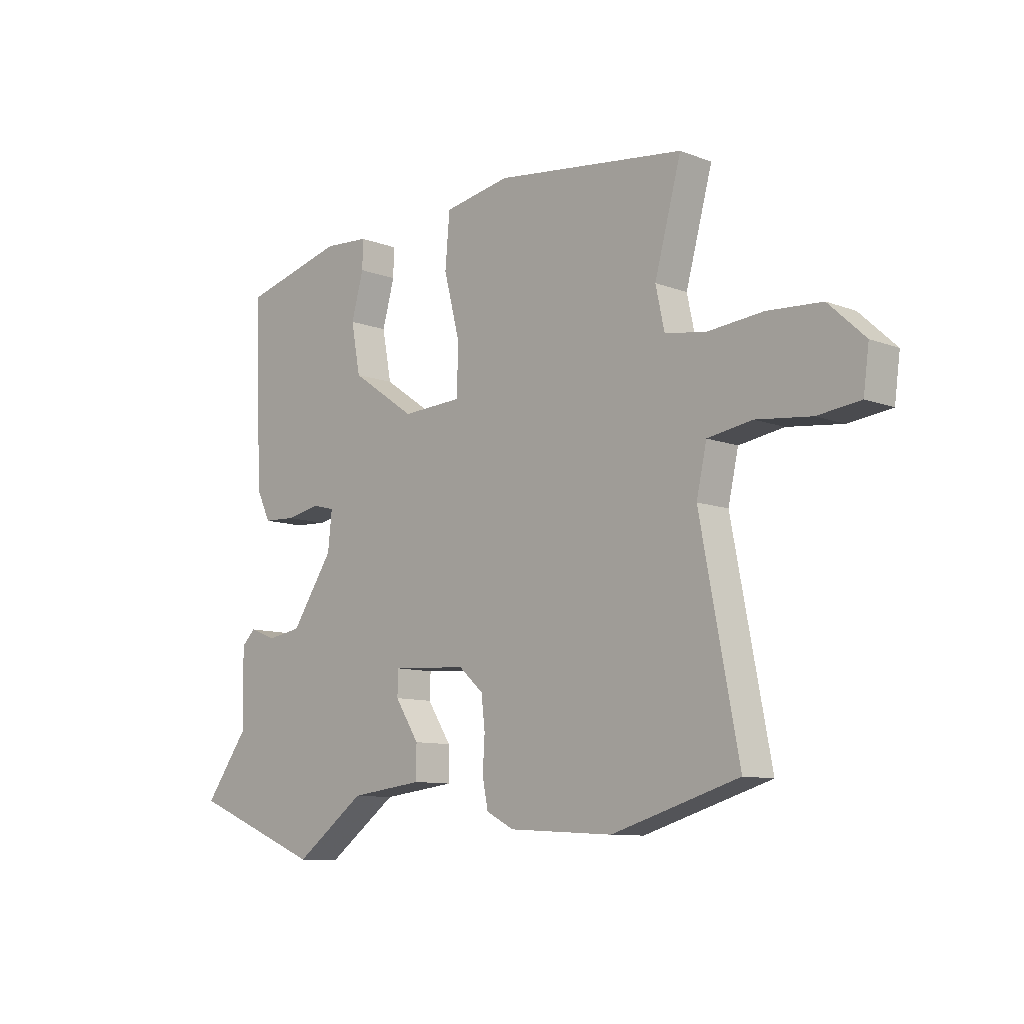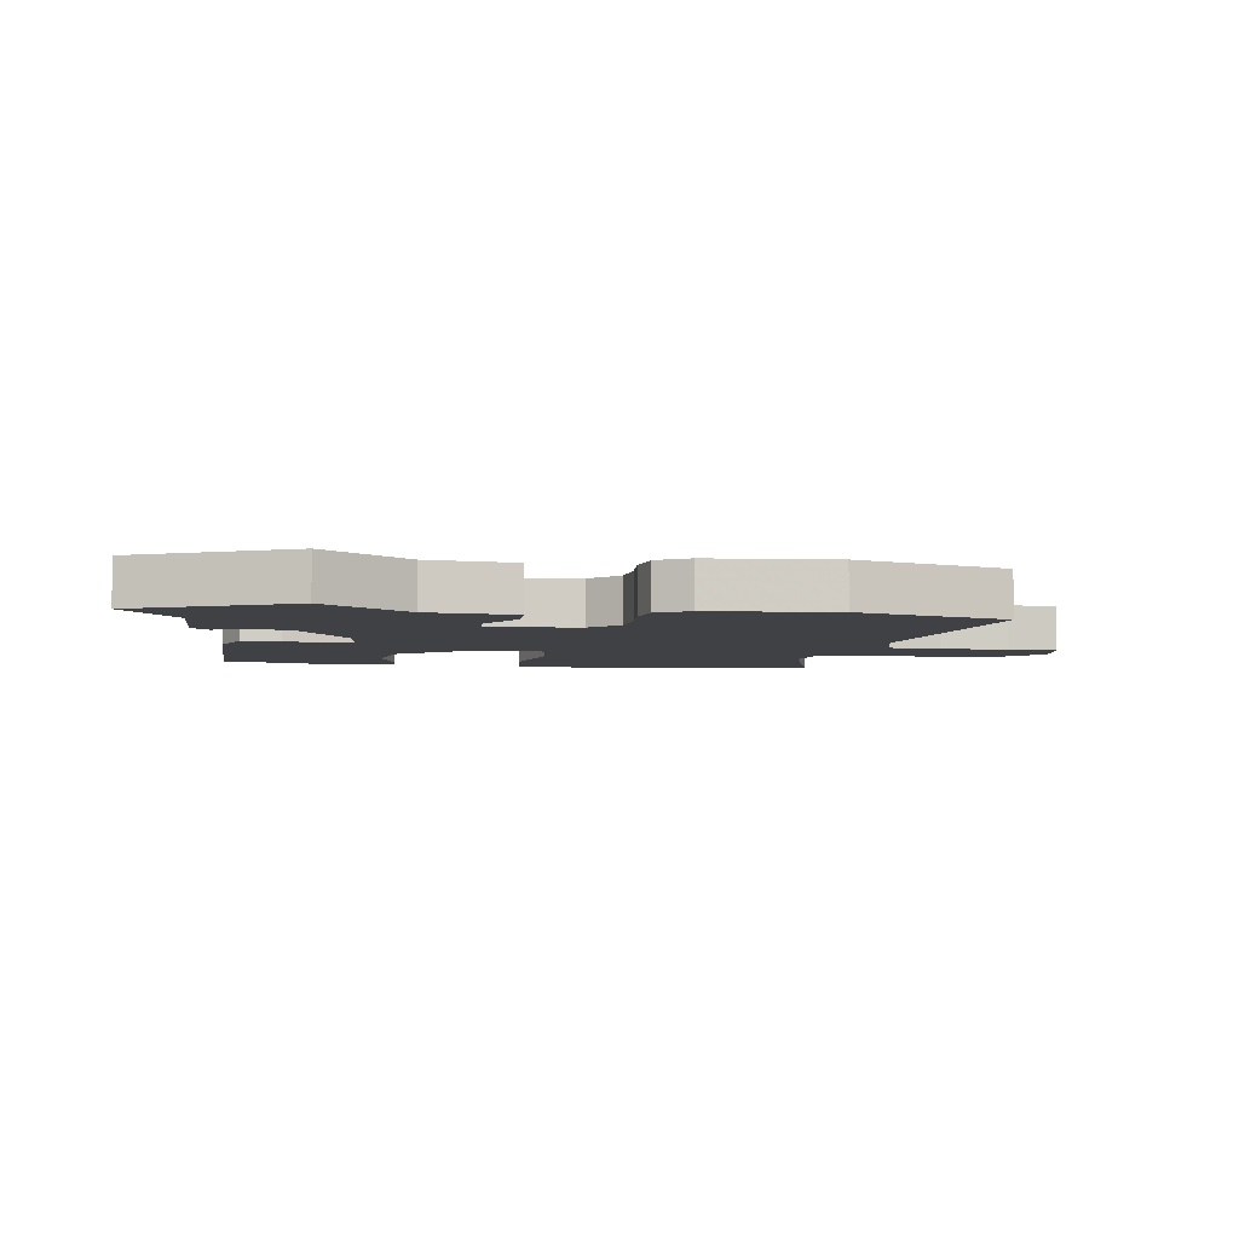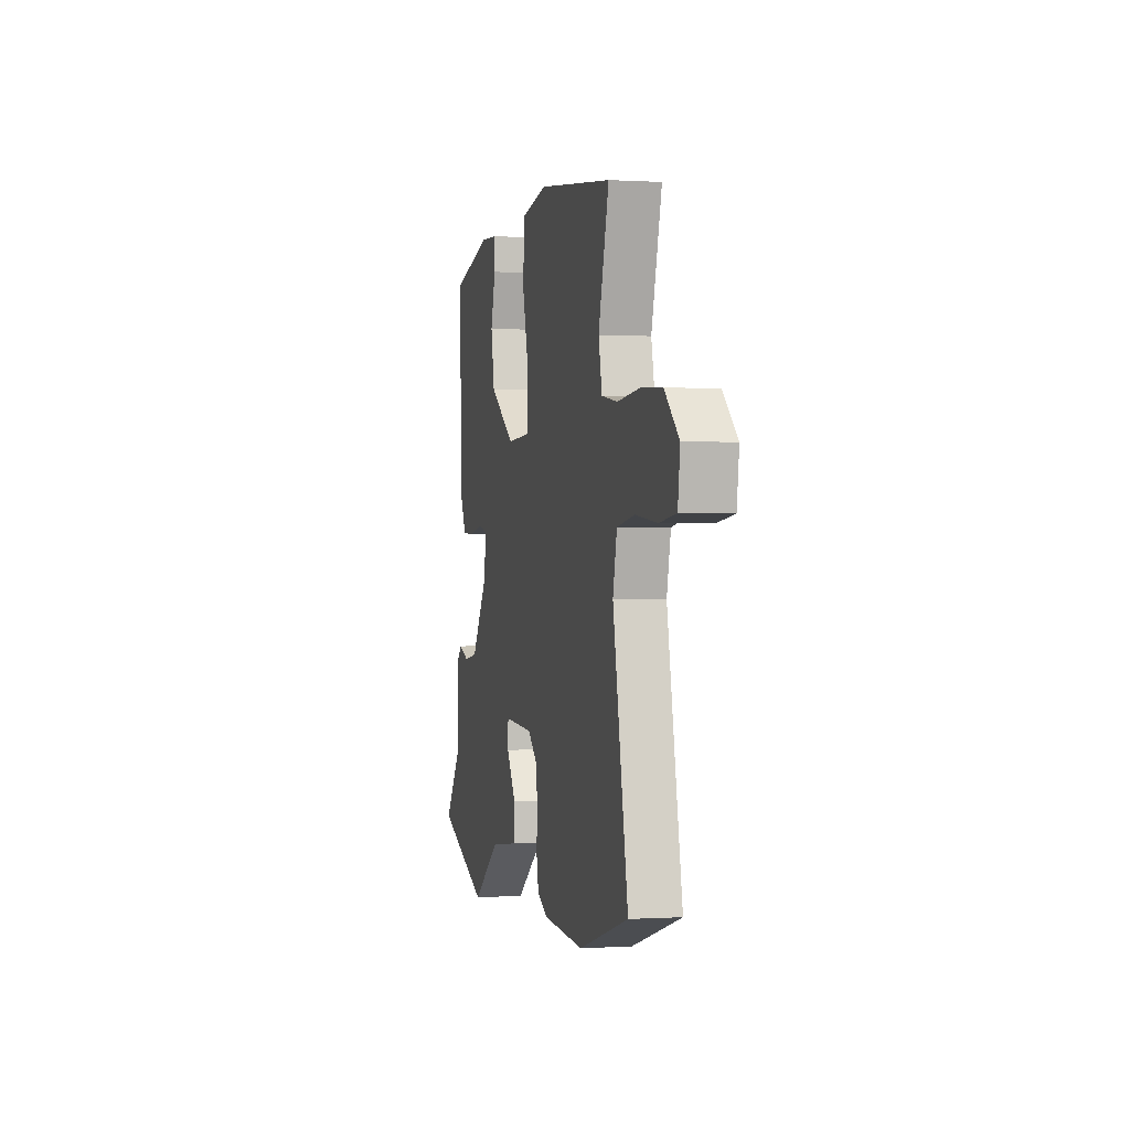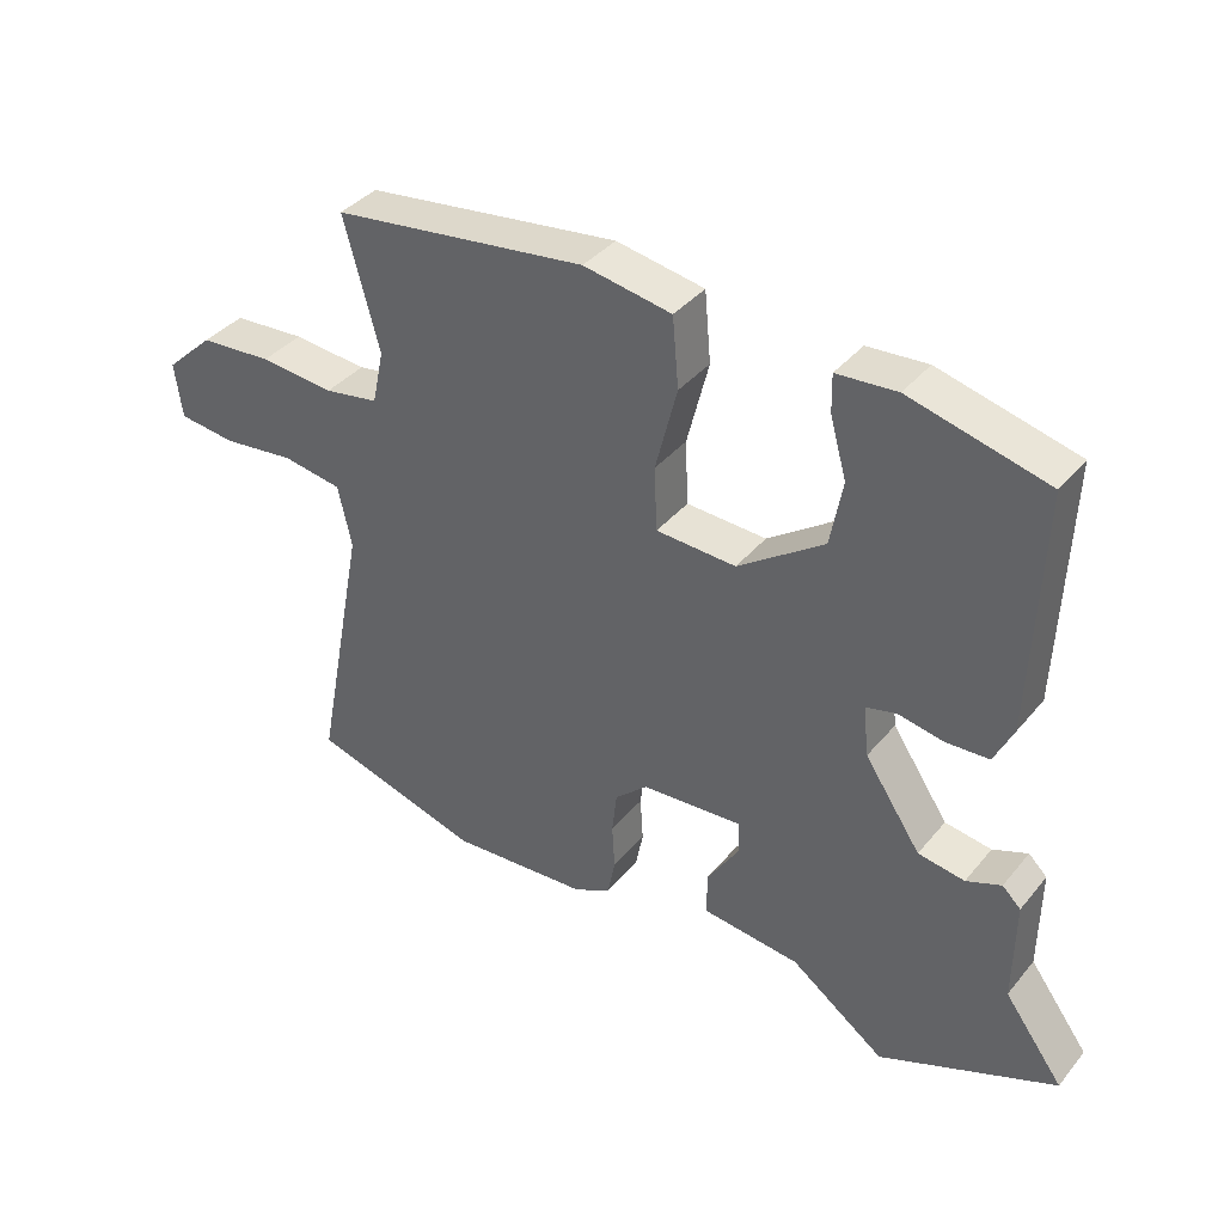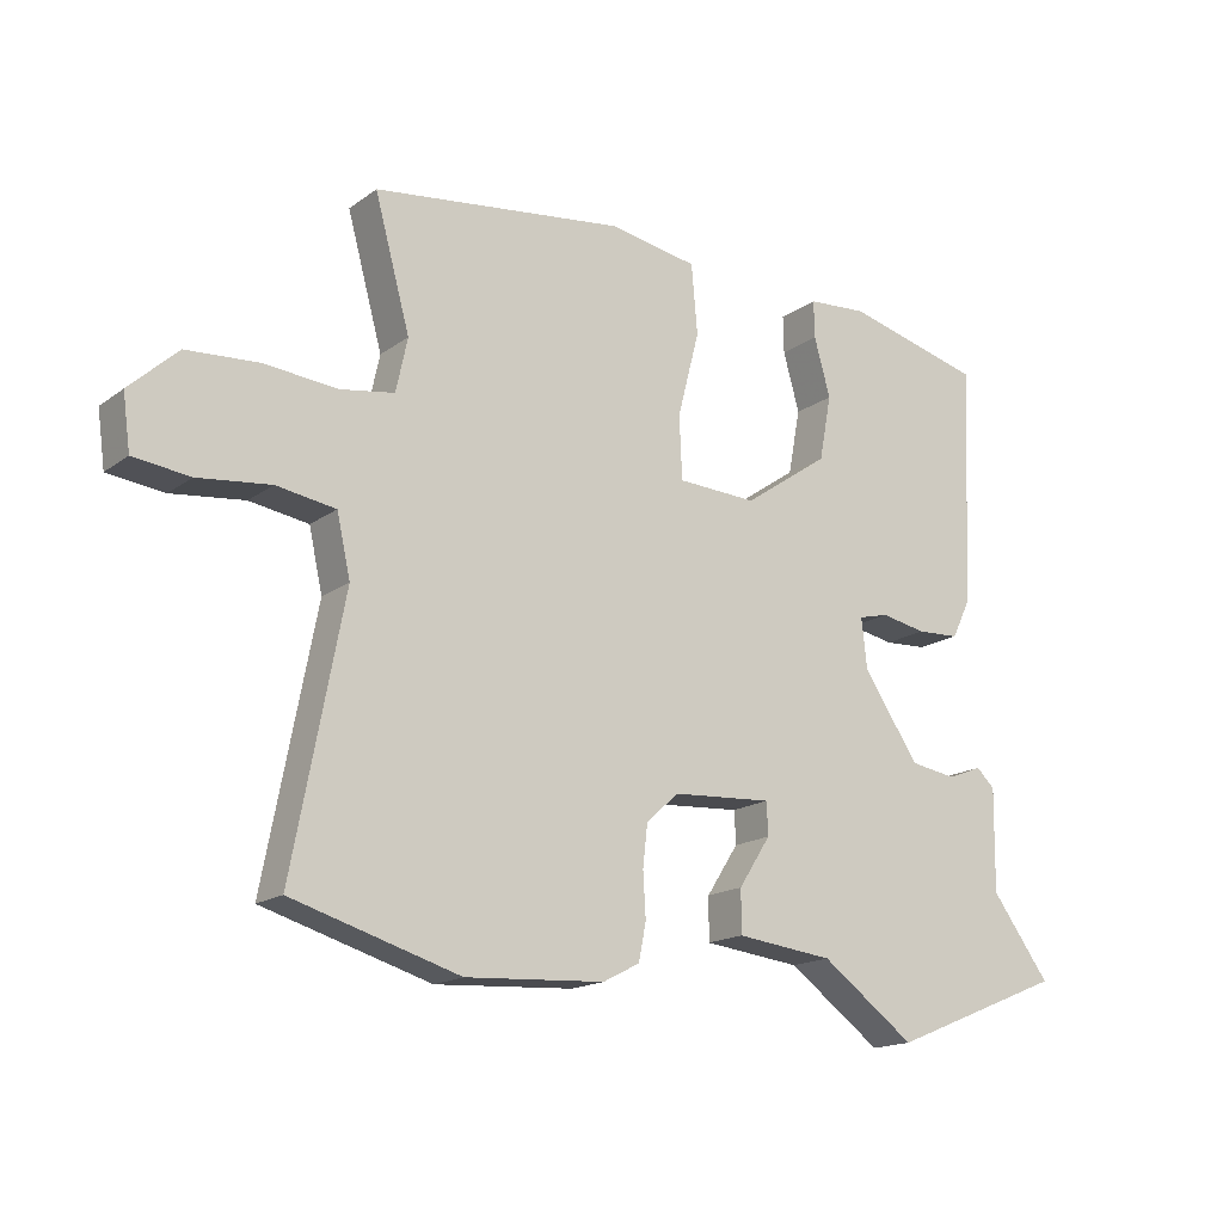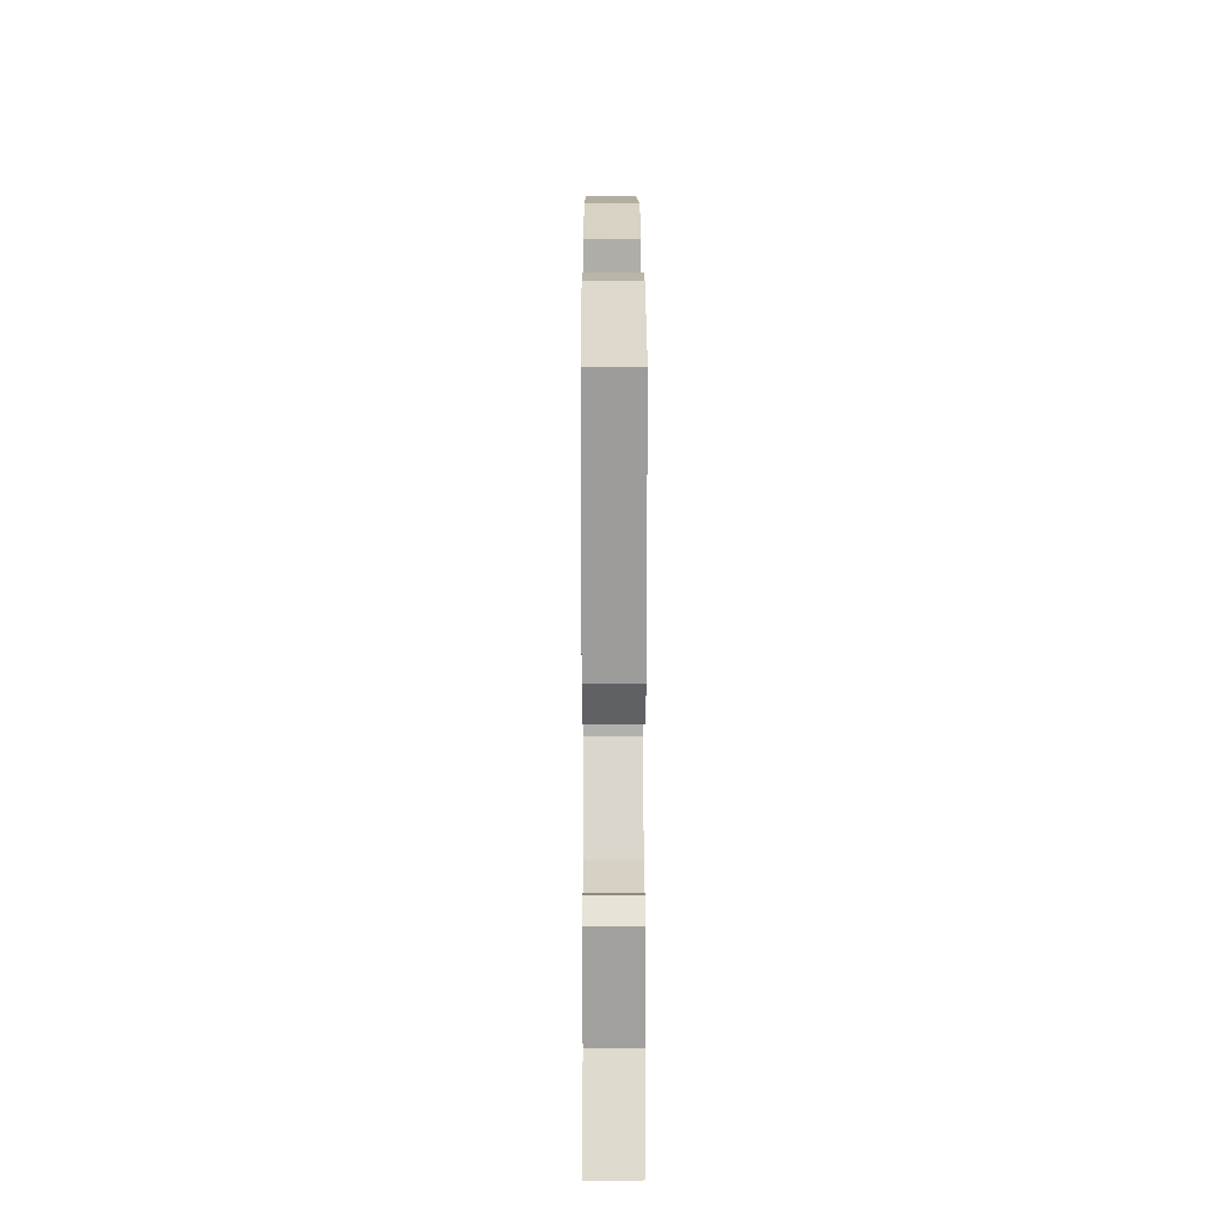
<metadata>
{"format":"obj","ext":"obj","renderer":"f3d","projection":"perspective","resolution":1024,"background":"white","views":[{"elev":-9.9,"azim":-134.3,"up":"+Z"},{"elev":-5.4,"azim":172.7,"up":"+Y"},{"elev":0.1,"azim":-103.2,"up":"+Z"},{"elev":37.8,"azim":34.6,"up":"+Z"},{"elev":-16.5,"azim":-35.0,"up":"+Z"},{"elev":17.6,"azim":89.8,"up":"+Z"}]}
</metadata>
<code>
v 0.594 0.07 -0.462
v 0.336 0.07 -0.567
v 0.198 0.07 -0.466
v 0.055 0.07 -0.449
v 0.055 0.07 -0.386
v 0.102 0.07 -0.313
v 0.1 0.07 -0.265
v -0.047 0.07 -0.274
v -0.095 0.07 -0.317
v -0.102 0.07 -0.379
v -0.098 0.07 -0.445
v -0.109 0.07 -0.5
v -0.163 0.07 -0.528
v -0.367 0.07 -0.54
v -0.614 0.07 -0.466
v -0.539 0.07 -0.075
v -0.559 0.07 0.015
v -0.646 0.07 0.029
v -0.753 0.07 0.017
v -0.836 0.07 0.027
v -0.847 0.07 0.108
v -0.776 0.07 0.174
v -0.67 0.07 0.181
v -0.561 0.07 0.171
v -0.482 0.07 0.184
v -0.465 0.07 0.263
v -0.517 0.07 0.454
v -0.145 0.07 0.501
v -0.016 0.07 0.478
v -0.007 0.07 0.376
v -0.039 0.07 0.251
v -0.035 0.07 0.158
v 0.082 0.07 0.152
v 0.208 0.07 0.239
v 0.226 0.07 0.335
v 0.202 0.07 0.421
v 0.201 0.07 0.476
v 0.289 0.07 0.482
v 0.49 0.07 0.43
v 0.476 0.07 0.077
v 0.448 0.07 0.019
v 0.385 0.07 0.016
v 0.318 0.07 0.029
v 0.274 0.07 0.018
v 0.282 0.07 -0.056
v 0.364 0.07 -0.178
v 0.432 0.07 -0.189
v 0.483 0.07 -0.169
v 0.51 0.07 -0.195
v 0.508 0.07 -0.345
v 0.594 0 -0.462
v 0.336 0 -0.567
v 0.198 0 -0.466
v 0.055 0 -0.449
v 0.055 0 -0.386
v 0.102 0 -0.313
v 0.1 0 -0.265
v -0.047 0 -0.274
v -0.095 0 -0.317
v -0.102 0 -0.379
v -0.098 0 -0.445
v -0.109 0 -0.5
v -0.163 0 -0.528
v -0.367 0 -0.54
v -0.614 0 -0.466
v -0.539 0 -0.075
v -0.559 0 0.015
v -0.646 0 0.029
v -0.753 0 0.017
v -0.836 0 0.027
v -0.847 0 0.108
v -0.776 0 0.174
v -0.67 0 0.181
v -0.561 0 0.171
v -0.482 0 0.184
v -0.465 0 0.263
v -0.517 0 0.454
v -0.145 0 0.501
v -0.016 0 0.478
v -0.007 0 0.376
v -0.039 0 0.251
v -0.035 0 0.158
v 0.082 0 0.152
v 0.208 0 0.239
v 0.226 0 0.335
v 0.202 0 0.421
v 0.201 0 0.476
v 0.289 0 0.482
v 0.49 0 0.43
v 0.476 0 0.077
v 0.448 0 0.019
v 0.385 0 0.016
v 0.318 0 0.029
v 0.274 0 0.018
v 0.282 0 -0.056
v 0.364 0 -0.178
v 0.432 0 -0.189
v 0.483 0 -0.169
v 0.51 0 -0.195
v 0.508 0 -0.345
f 47 48 49 50
f 46 47 50
f 46 50 1 2
f 45 46 2 3
f 44 45 3 4
f 40 41 42 43
f 40 43 44
f 39 40 44
f 38 39 44
f 35 36 37 38
f 34 35 38 44
f 33 34 44
f 32 33 44
f 28 29 30 31
f 26 27 28 31
f 25 26 31 32
f 24 25 32 44
f 18 19 20 21
f 17 18 21 22
f 13 14 15 16
f 13 16 17
f 10 11 12 13
f 9 10 13 17
f 8 9 17 22
f 4 5 6
f 44 4 6
f 44 6 7
f 22 23 24 44
f 7 8 22 44
f 100 99 98 97
f 100 97 96
f 52 51 100 96
f 53 52 96 95
f 54 53 95 94
f 93 92 91 90
f 94 93 90
f 94 90 89
f 94 89 88
f 88 87 86 85
f 94 88 85 84
f 94 84 83
f 94 83 82
f 81 80 79 78
f 81 78 77 76
f 82 81 76 75
f 94 82 75 74
f 71 70 69 68
f 72 71 68 67
f 66 65 64 63
f 67 66 63
f 63 62 61 60
f 67 63 60 59
f 72 67 59 58
f 56 55 54
f 56 54 94
f 57 56 94
f 94 74 73 72
f 94 72 58 57
f 1 51 52 2
f 2 52 53 3
f 3 53 54 4
f 4 54 55 5
f 5 55 56 6
f 6 56 57 7
f 7 57 58 8
f 8 58 59 9
f 9 59 60 10
f 10 60 61 11
f 11 61 62 12
f 12 62 63 13
f 13 63 64 14
f 14 64 65 15
f 15 65 66 16
f 16 66 67 17
f 17 67 68 18
f 18 68 69 19
f 19 69 70 20
f 20 70 71 21
f 21 71 72 22
f 22 72 73 23
f 23 73 74 24
f 24 74 75 25
f 25 75 76 26
f 26 76 77 27
f 27 77 78 28
f 28 78 79 29
f 29 79 80 30
f 30 80 81 31
f 31 81 82 32
f 32 82 83 33
f 33 83 84 34
f 34 84 85 35
f 35 85 86 36
f 36 86 87 37
f 37 87 88 38
f 38 88 89 39
f 39 89 90 40
f 40 90 91 41
f 41 91 92 42
f 42 92 93 43
f 43 93 94 44
f 44 94 95 45
f 45 95 96 46
f 46 96 97 47
f 47 97 98 48
f 48 98 99 49
f 49 99 100 50
f 50 100 51 1

</code>
